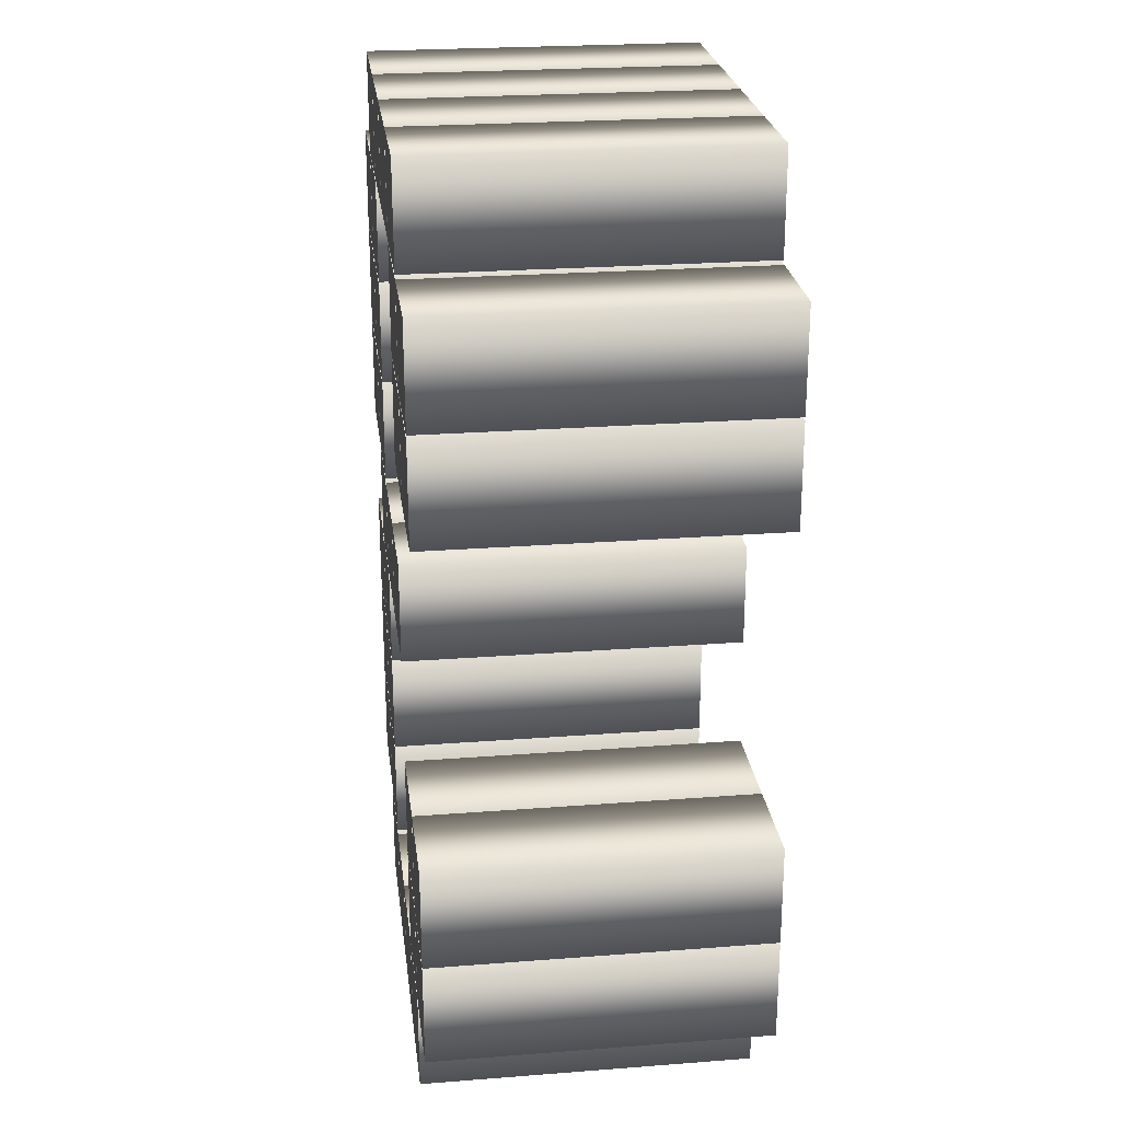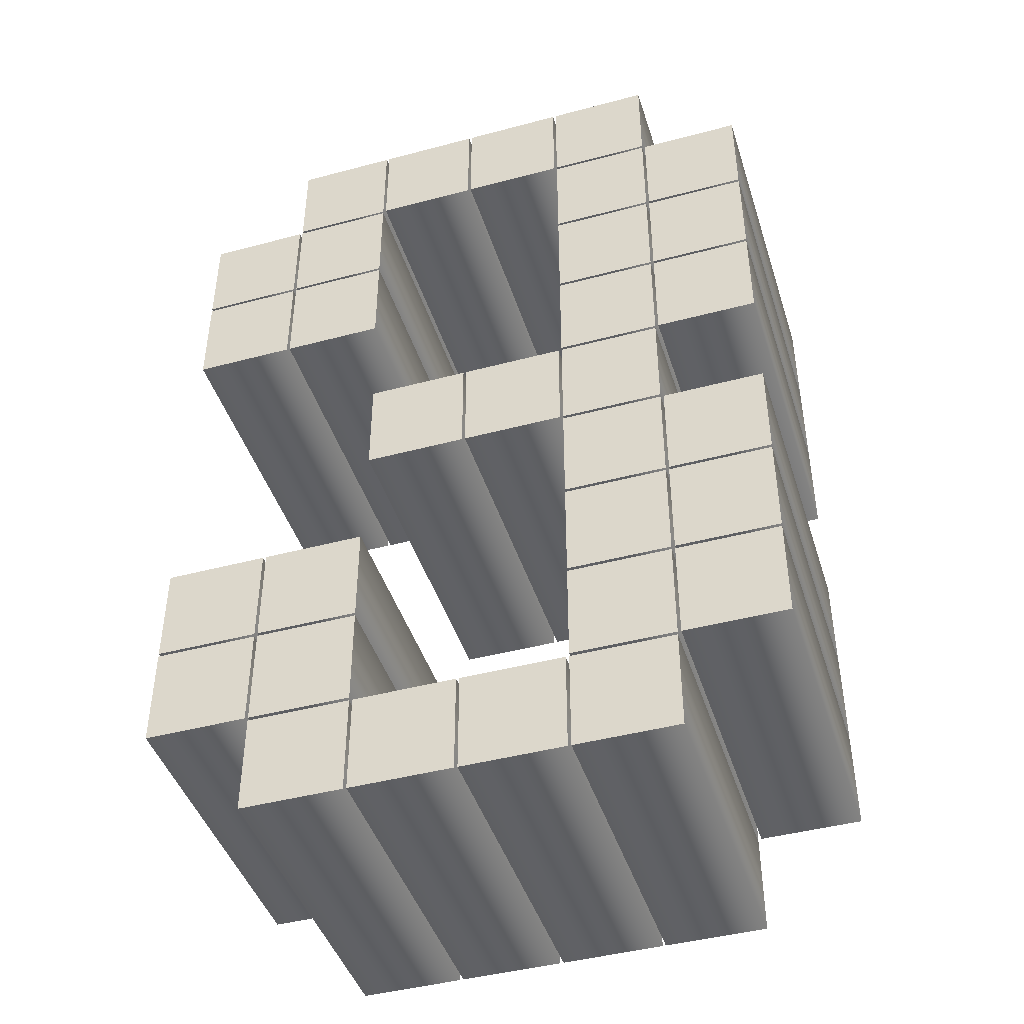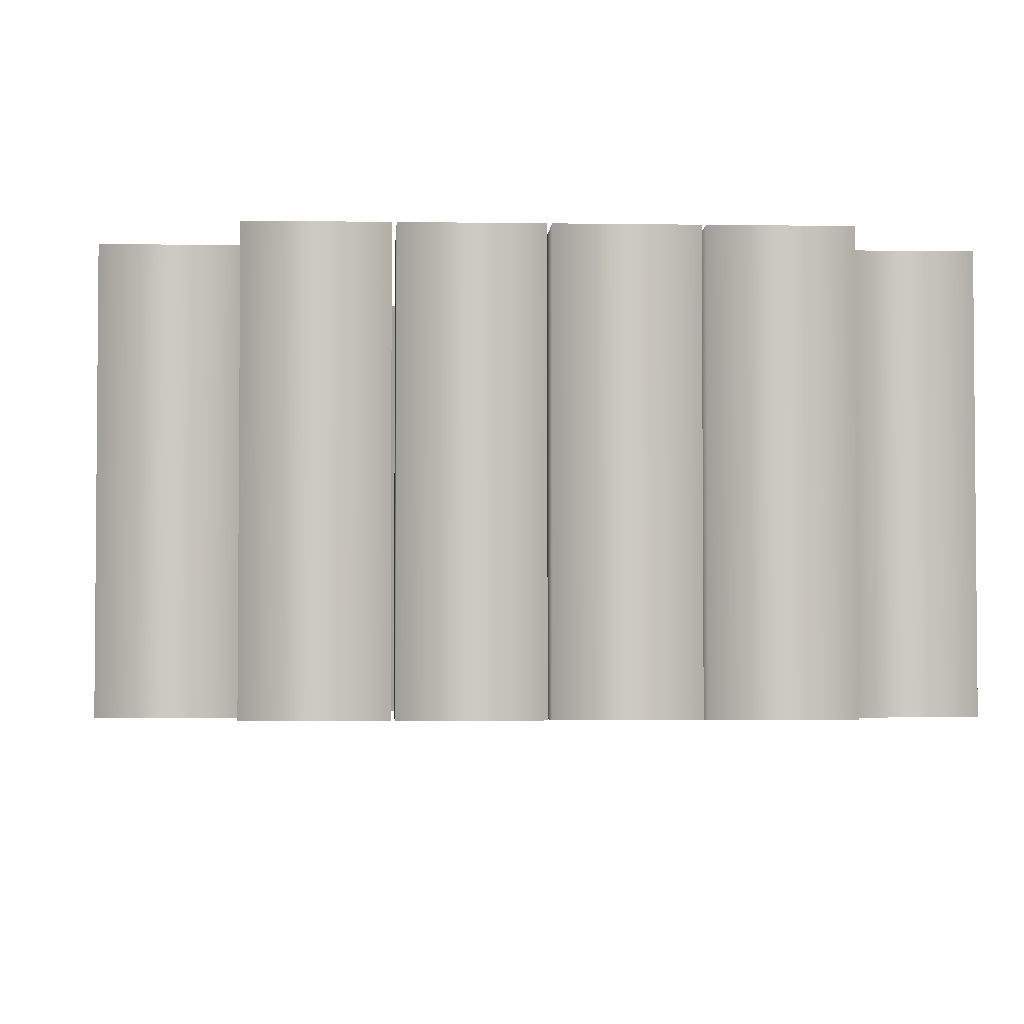
<metadata>
{"format":"obj","ext":"obj","renderer":"f3d","projection":"perspective","resolution":1024,"background":"white","views":[{"elev":24.5,"azim":82.8,"up":"+Y"},{"elev":-44.2,"azim":-162.7,"up":"+Y"},{"elev":-3.4,"azim":176.9,"up":"+Z"}]}
</metadata>
<code>
o 3
v 0.06458 0.1879 -0.1
v 0.1252 0.1879 -0.1
v 0.1252 0.2485 -0.1
v 0.06458 0.2485 -0.1
v 0.2524 -0.3131 -0.1
v 0.3131 -0.3131 -0.1
v 0.3131 -0.2524 -0.1
v 0.2524 -0.2524 -0.1
v 0.1898 -0.3131 -0.1
v 0.2505 -0.3131 -0.1
v 0.2505 -0.2524 -0.1
v 0.1898 -0.2524 -0.1
v 0.1272 -0.3131 -0.1
v 0.1879 -0.3131 -0.1
v 0.1879 -0.2524 -0.1
v 0.1272 -0.2524 -0.1
v 0.06458 -0.3131 -0.1
v 0.1252 -0.3131 -0.1
v 0.1252 -0.2524 -0.1
v 0.06458 -0.2524 -0.1
v 0.3151 -0.2505 -0.1
v 0.3757 -0.2505 -0.1
v 0.3757 -0.1898 -0.1
v 0.3151 -0.1898 -0.1
v 0.2524 -0.2505 -0.1
v 0.3131 -0.2505 -0.1
v 0.3131 -0.1898 -0.1
v 0.2524 -0.1898 -0.1
v 0.06458 -0.2505 -0.1
v 0.1252 -0.2505 -0.1
v 0.1252 -0.1898 -0.1
v 0.06458 -0.1898 -0.1
v 0.001957 -0.2505 -0.1
v 0.06262 -0.2505 -0.1
v 0.06262 -0.1898 -0.1
v 0.001957 -0.1898 -0.1
v 0.3151 -0.1879 -0.1
v 0.3757 -0.1879 -0.1
v 0.3757 -0.1272 -0.1
v 0.3151 -0.1272 -0.1
v 0.2524 -0.1879 -0.1
v 0.3131 -0.1879 -0.1
v 0.3131 -0.1272 -0.1
v 0.2524 -0.1272 -0.1
v 0.06458 -0.1879 -0.1
v 0.1252 -0.1879 -0.1
v 0.1252 -0.1272 -0.1
v 0.06458 -0.1272 -0.1
v 0.001957 -0.1879 -0.1
v 0.06262 -0.1879 -0.1
v 0.06262 -0.1272 -0.1
v 0.001957 -0.1272 -0.1
v 0.06458 -0.1252 -0.1
v 0.1252 -0.1252 -0.1
v 0.1252 -0.06458 -0.1
v 0.06458 -0.06458 -0.1
v 0.001957 -0.1252 -0.1
v 0.06262 -0.1252 -0.1
v 0.06262 -0.06458 -0.1
v 0.001957 -0.06458 -0.1
v 0.1898 -0.06262 -0.1
v 0.2505 -0.06262 -0.1
v 0.2505 -0.001957 -0.1
v 0.1898 -0.001957 -0.1
v 0.1272 -0.06262 -0.1
v 0.1879 -0.06262 -0.1
v 0.1879 -0.001957 -0.1
v 0.1272 -0.001957 -0.1
v 0.06458 -0.06262 -0.1
v 0.1252 -0.06262 -0.1
v 0.1252 -0.001957 -0.1
v 0.06458 -0.001957 -0.1
v 0.06458 -0 -0.1
v 0.1252 -0 -0.1
v 0.1252 0.06066 -0.1
v 0.06458 0.06066 -0.1
v 0.001957 -0 -0.1
v 0.06262 -0 -0.1
v 0.06262 0.06066 -0.1
v 0.001957 0.06066 -0.1
v 0.3151 0.06262 -0.1
v 0.3757 0.06262 -0.1
v 0.3757 0.1233 -0.1
v 0.3151 0.1233 -0.1
v 0.2524 0.06262 -0.1
v 0.3131 0.06262 -0.1
v 0.3131 0.1233 -0.1
v 0.2524 0.1233 -0.1
v 0.06458 0.06262 -0.1
v 0.1252 0.06262 -0.1
v 0.1252 0.1233 -0.1
v 0.06458 0.1233 -0.1
v 0.001957 0.06262 -0.1
v 0.06262 0.06262 -0.1
v 0.06262 0.1233 -0.1
v 0.001957 0.1233 -0.1
v 0.3151 0.1252 -0.1
v 0.3757 0.1252 -0.1
v 0.3757 0.1859 -0.1
v 0.3151 0.1859 -0.1
v 0.2524 0.1252 -0.1
v 0.3131 0.1252 -0.1
v 0.3131 0.1859 -0.1
v 0.2524 0.1859 -0.1
v 0.06458 0.1252 -0.1
v 0.1252 0.1252 -0.1
v 0.1252 0.1859 -0.1
v 0.06458 0.1859 -0.1
v 0.001957 0.1252 -0.1
v 0.06262 0.1252 -0.1
v 0.06262 0.1859 -0.1
v 0.001957 0.1859 -0.1
v 0.2524 0.1879 -0.1
v 0.3131 0.1879 -0.1
v 0.3131 0.2485 -0.1
v 0.2524 0.2485 -0.1
v 0.1898 0.1879 -0.1
v 0.2505 0.1879 -0.1
v 0.2505 0.2485 -0.1
v 0.1898 0.2485 -0.1
v 0.1272 0.1879 -0.1
v 0.1879 0.1879 -0.1
v 0.1879 0.2485 -0.1
v 0.1272 0.2485 -0.1
v 0.06458 0.1879 0.1
v 0.1252 0.1879 0.1
v 0.1252 0.2485 0.1
v 0.06458 0.2485 0.1
v 0.2524 -0.3131 0.1
v 0.3131 -0.3131 0.1
v 0.3131 -0.2524 0.1
v 0.2524 -0.2524 0.1
v 0.1898 -0.3131 0.1
v 0.2505 -0.3131 0.1
v 0.2505 -0.2524 0.1
v 0.1898 -0.2524 0.1
v 0.1272 -0.3131 0.1
v 0.1879 -0.3131 0.1
v 0.1879 -0.2524 0.1
v 0.1272 -0.2524 0.1
v 0.06458 -0.3131 0.1
v 0.1252 -0.3131 0.1
v 0.1252 -0.2524 0.1
v 0.06458 -0.2524 0.1
v 0.3151 -0.2505 0.1
v 0.3757 -0.2505 0.1
v 0.3757 -0.1898 0.1
v 0.3151 -0.1898 0.1
v 0.2524 -0.2505 0.1
v 0.3131 -0.2505 0.1
v 0.3131 -0.1898 0.1
v 0.2524 -0.1898 0.1
v 0.06458 -0.2505 0.1
v 0.1252 -0.2505 0.1
v 0.1252 -0.1898 0.1
v 0.06458 -0.1898 0.1
v 0.001957 -0.2505 0.1
v 0.06262 -0.2505 0.1
v 0.06262 -0.1898 0.1
v 0.001957 -0.1898 0.1
v 0.3151 -0.1879 0.1
v 0.3757 -0.1879 0.1
v 0.3757 -0.1272 0.1
v 0.3151 -0.1272 0.1
v 0.2524 -0.1879 0.1
v 0.3131 -0.1879 0.1
v 0.3131 -0.1272 0.1
v 0.2524 -0.1272 0.1
v 0.06458 -0.1879 0.1
v 0.1252 -0.1879 0.1
v 0.1252 -0.1272 0.1
v 0.06458 -0.1272 0.1
v 0.001957 -0.1879 0.1
v 0.06262 -0.1879 0.1
v 0.06262 -0.1272 0.1
v 0.001957 -0.1272 0.1
v 0.06458 -0.1252 0.1
v 0.1252 -0.1252 0.1
v 0.1252 -0.06458 0.1
v 0.06458 -0.06458 0.1
v 0.001957 -0.1252 0.1
v 0.06262 -0.1252 0.1
v 0.06262 -0.06458 0.1
v 0.001957 -0.06458 0.1
v 0.1898 -0.06262 0.1
v 0.2505 -0.06262 0.1
v 0.2505 -0.001957 0.1
v 0.1898 -0.001957 0.1
v 0.1272 -0.06262 0.1
v 0.1879 -0.06262 0.1
v 0.1879 -0.001957 0.1
v 0.1272 -0.001957 0.1
v 0.06458 -0.06262 0.1
v 0.1252 -0.06262 0.1
v 0.1252 -0.001957 0.1
v 0.06458 -0.001957 0.1
v 0.06458 0 0.1
v 0.1252 0 0.1
v 0.1252 0.06066 0.1
v 0.06458 0.06066 0.1
v 0.001957 0 0.1
v 0.06262 0 0.1
v 0.06262 0.06066 0.1
v 0.001957 0.06066 0.1
v 0.3151 0.06262 0.1
v 0.3757 0.06262 0.1
v 0.3757 0.1233 0.1
v 0.3151 0.1233 0.1
v 0.2524 0.06262 0.1
v 0.3131 0.06262 0.1
v 0.3131 0.1233 0.1
v 0.2524 0.1233 0.1
v 0.06458 0.06262 0.1
v 0.1252 0.06262 0.1
v 0.1252 0.1233 0.1
v 0.06458 0.1233 0.1
v 0.001957 0.06262 0.1
v 0.06262 0.06262 0.1
v 0.06262 0.1233 0.1
v 0.001957 0.1233 0.1
v 0.3151 0.1252 0.1
v 0.3757 0.1252 0.1
v 0.3757 0.1859 0.1
v 0.3151 0.1859 0.1
v 0.2524 0.1252 0.1
v 0.3131 0.1252 0.1
v 0.3131 0.1859 0.1
v 0.2524 0.1859 0.1
v 0.06458 0.1252 0.1
v 0.1252 0.1252 0.1
v 0.1252 0.1859 0.1
v 0.06458 0.1859 0.1
v 0.001957 0.1252 0.1
v 0.06262 0.1252 0.1
v 0.06262 0.1859 0.1
v 0.001957 0.1859 0.1
v 0.2524 0.1879 0.1
v 0.3131 0.1879 0.1
v 0.3131 0.2485 0.1
v 0.2524 0.2485 0.1
v 0.1898 0.1879 0.1
v 0.2505 0.1879 0.1
v 0.2505 0.2485 0.1
v 0.1898 0.2485 0.1
v 0.1272 0.1879 0.1
v 0.1879 0.1879 0.1
v 0.1879 0.2485 0.1
v 0.1272 0.2485 0.1
v 0.2524 -0.3131 0.1
v 0.2524 -0.3131 -0.1
v 0.3131 -0.3131 0.1
v 0.3131 -0.3131 -0.1
v 0.3131 -0.2524 0.1
v 0.3131 -0.2524 -0.1
v 0.2524 -0.2524 0.1
v 0.2524 -0.2524 -0.1
v 0.1898 -0.3131 0.1
v 0.1898 -0.3131 -0.1
v 0.2505 -0.3131 0.1
v 0.2505 -0.3131 -0.1
v 0.2505 -0.2524 0.1
v 0.2505 -0.2524 -0.1
v 0.1898 -0.2524 0.1
v 0.1898 -0.2524 -0.1
v 0.1272 -0.3131 0.1
v 0.1272 -0.3131 -0.1
v 0.1879 -0.3131 0.1
v 0.1879 -0.3131 -0.1
v 0.1879 -0.2524 0.1
v 0.1879 -0.2524 -0.1
v 0.1272 -0.2524 0.1
v 0.1272 -0.2524 -0.1
v 0.06458 -0.3131 0.1
v 0.06458 -0.3131 -0.1
v 0.1252 -0.3131 0.1
v 0.1252 -0.3131 -0.1
v 0.1252 -0.2524 0.1
v 0.1252 -0.2524 -0.1
v 0.06458 -0.2524 0.1
v 0.06458 -0.2524 -0.1
v 0.3151 -0.2505 0.1
v 0.3151 -0.2505 -0.1
v 0.3757 -0.2505 0.1
v 0.3757 -0.2505 -0.1
v 0.3757 -0.1898 0.1
v 0.3757 -0.1898 -0.1
v 0.3151 -0.1898 0.1
v 0.3151 -0.1898 -0.1
v 0.2524 -0.2505 0.1
v 0.2524 -0.2505 -0.1
v 0.3131 -0.2505 0.1
v 0.3131 -0.2505 -0.1
v 0.3131 -0.1898 0.1
v 0.3131 -0.1898 -0.1
v 0.2524 -0.1898 0.1
v 0.2524 -0.1898 -0.1
v 0.06458 -0.2505 0.1
v 0.06458 -0.2505 -0.1
v 0.1252 -0.2505 0.1
v 0.1252 -0.2505 -0.1
v 0.1252 -0.1898 0.1
v 0.1252 -0.1898 -0.1
v 0.06458 -0.1898 0.1
v 0.06458 -0.1898 -0.1
v 0.001957 -0.2505 0.1
v 0.001957 -0.2505 -0.1
v 0.06262 -0.2505 0.1
v 0.06262 -0.2505 -0.1
v 0.06262 -0.1898 0.1
v 0.06262 -0.1898 -0.1
v 0.001957 -0.1898 0.1
v 0.001957 -0.1898 -0.1
v 0.3151 -0.1879 0.1
v 0.3151 -0.1879 -0.1
v 0.3757 -0.1879 0.1
v 0.3757 -0.1879 -0.1
v 0.3757 -0.1272 0.1
v 0.3757 -0.1272 -0.1
v 0.3151 -0.1272 0.1
v 0.3151 -0.1272 -0.1
v 0.2524 -0.1879 0.1
v 0.2524 -0.1879 -0.1
v 0.3131 -0.1879 0.1
v 0.3131 -0.1879 -0.1
v 0.3131 -0.1272 0.1
v 0.3131 -0.1272 -0.1
v 0.2524 -0.1272 0.1
v 0.2524 -0.1272 -0.1
v 0.06458 -0.1879 0.1
v 0.06458 -0.1879 -0.1
v 0.1252 -0.1879 0.1
v 0.1252 -0.1879 -0.1
v 0.1252 -0.1272 0.1
v 0.1252 -0.1272 -0.1
v 0.06458 -0.1272 0.1
v 0.06458 -0.1272 -0.1
v 0.001957 -0.1879 0.1
v 0.001957 -0.1879 -0.1
v 0.06262 -0.1879 0.1
v 0.06262 -0.1879 -0.1
v 0.06262 -0.1272 0.1
v 0.06262 -0.1272 -0.1
v 0.001957 -0.1272 0.1
v 0.001957 -0.1272 -0.1
v 0.06458 -0.1252 0.1
v 0.06458 -0.1252 -0.1
v 0.1252 -0.1252 0.1
v 0.1252 -0.1252 -0.1
v 0.1252 -0.06458 0.1
v 0.1252 -0.06458 -0.1
v 0.06458 -0.06458 0.1
v 0.06458 -0.06458 -0.1
v 0.001957 -0.1252 0.1
v 0.001957 -0.1252 -0.1
v 0.06262 -0.1252 0.1
v 0.06262 -0.1252 -0.1
v 0.06262 -0.06458 0.1
v 0.06262 -0.06458 -0.1
v 0.001957 -0.06458 0.1
v 0.001957 -0.06458 -0.1
v 0.1898 -0.06262 0.1
v 0.1898 -0.06262 -0.1
v 0.2505 -0.06262 0.1
v 0.2505 -0.06262 -0.1
v 0.2505 -0.001957 0.1
v 0.2505 -0.001957 -0.1
v 0.1898 -0.001957 0.1
v 0.1898 -0.001957 -0.1
v 0.1272 -0.06262 0.1
v 0.1272 -0.06262 -0.1
v 0.1879 -0.06262 0.1
v 0.1879 -0.06262 -0.1
v 0.1879 -0.001957 0.1
v 0.1879 -0.001957 -0.1
v 0.1272 -0.001957 0.1
v 0.1272 -0.001957 -0.1
v 0.06458 -0.06262 0.1
v 0.06458 -0.06262 -0.1
v 0.1252 -0.06262 0.1
v 0.1252 -0.06262 -0.1
v 0.1252 -0.001957 0.1
v 0.1252 -0.001957 -0.1
v 0.06458 -0.001957 0.1
v 0.06458 -0.001957 -0.1
v 0.06458 0 0.1
v 0.06458 -0 -0.1
v 0.1252 0 0.1
v 0.1252 -0 -0.1
v 0.1252 0.06066 0.1
v 0.1252 0.06066 -0.1
v 0.06458 0.06066 0.1
v 0.06458 0.06066 -0.1
v 0.001957 0 0.1
v 0.001957 -0 -0.1
v 0.06262 0 0.1
v 0.06262 -0 -0.1
v 0.06262 0.06066 0.1
v 0.06262 0.06066 -0.1
v 0.001957 0.06066 0.1
v 0.001957 0.06066 -0.1
v 0.3151 0.06262 0.1
v 0.3151 0.06262 -0.1
v 0.3757 0.06262 0.1
v 0.3757 0.06262 -0.1
v 0.3757 0.1233 0.1
v 0.3757 0.1233 -0.1
v 0.3151 0.1233 0.1
v 0.3151 0.1233 -0.1
v 0.2524 0.06262 0.1
v 0.2524 0.06262 -0.1
v 0.3131 0.06262 0.1
v 0.3131 0.06262 -0.1
v 0.3131 0.1233 0.1
v 0.3131 0.1233 -0.1
v 0.2524 0.1233 0.1
v 0.2524 0.1233 -0.1
v 0.06458 0.06262 0.1
v 0.06458 0.06262 -0.1
v 0.1252 0.06262 0.1
v 0.1252 0.06262 -0.1
v 0.1252 0.1233 0.1
v 0.1252 0.1233 -0.1
v 0.06458 0.1233 0.1
v 0.06458 0.1233 -0.1
v 0.001957 0.06262 0.1
v 0.001957 0.06262 -0.1
v 0.06262 0.06262 0.1
v 0.06262 0.06262 -0.1
v 0.06262 0.1233 0.1
v 0.06262 0.1233 -0.1
v 0.001957 0.1233 0.1
v 0.001957 0.1233 -0.1
v 0.3151 0.1252 0.1
v 0.3151 0.1252 -0.1
v 0.3757 0.1252 0.1
v 0.3757 0.1252 -0.1
v 0.3757 0.1859 0.1
v 0.3757 0.1859 -0.1
v 0.3151 0.1859 0.1
v 0.3151 0.1859 -0.1
v 0.2524 0.1252 0.1
v 0.2524 0.1252 -0.1
v 0.3131 0.1252 0.1
v 0.3131 0.1252 -0.1
v 0.3131 0.1859 0.1
v 0.3131 0.1859 -0.1
v 0.2524 0.1859 0.1
v 0.2524 0.1859 -0.1
v 0.06458 0.1252 0.1
v 0.06458 0.1252 -0.1
v 0.1252 0.1252 0.1
v 0.1252 0.1252 -0.1
v 0.1252 0.1859 0.1
v 0.1252 0.1859 -0.1
v 0.06458 0.1859 0.1
v 0.06458 0.1859 -0.1
v 0.001957 0.1252 0.1
v 0.001957 0.1252 -0.1
v 0.06262 0.1252 0.1
v 0.06262 0.1252 -0.1
v 0.06262 0.1859 0.1
v 0.06262 0.1859 -0.1
v 0.001957 0.1859 0.1
v 0.001957 0.1859 -0.1
v 0.2524 0.1879 0.1
v 0.2524 0.1879 -0.1
v 0.3131 0.1879 0.1
v 0.3131 0.1879 -0.1
v 0.3131 0.2485 0.1
v 0.3131 0.2485 -0.1
v 0.2524 0.2485 0.1
v 0.2524 0.2485 -0.1
v 0.1898 0.1879 0.1
v 0.1898 0.1879 -0.1
v 0.2505 0.1879 0.1
v 0.2505 0.1879 -0.1
v 0.2505 0.2485 0.1
v 0.2505 0.2485 -0.1
v 0.1898 0.2485 0.1
v 0.1898 0.2485 -0.1
v 0.1272 0.1879 0.1
v 0.1272 0.1879 -0.1
v 0.1879 0.1879 0.1
v 0.1879 0.1879 -0.1
v 0.1879 0.2485 0.1
v 0.1879 0.2485 -0.1
v 0.1272 0.2485 0.1
v 0.1272 0.2485 -0.1
v 0.06458 0.1879 0.1
v 0.06458 0.1879 -0.1
v 0.1252 0.1879 0.1
v 0.1252 0.1879 -0.1
v 0.1252 0.2485 0.1
v 0.1252 0.2485 -0.1
v 0.06458 0.2485 0.1
v 0.06458 0.2485 -0.1
f 6 8 7
f 6 5 8
f 10 12 11
f 10 9 12
f 14 16 15
f 14 13 16
f 18 20 19
f 18 17 20
f 22 24 23
f 22 21 24
f 26 28 27
f 26 25 28
f 30 32 31
f 30 29 32
f 34 36 35
f 34 33 36
f 38 40 39
f 38 37 40
f 42 44 43
f 42 41 44
f 46 48 47
f 46 45 48
f 50 52 51
f 50 49 52
f 54 56 55
f 54 53 56
f 58 60 59
f 58 57 60
f 62 64 63
f 62 61 64
f 66 68 67
f 66 65 68
f 70 72 71
f 70 69 72
f 74 76 75
f 74 73 76
f 78 80 79
f 78 77 80
f 82 84 83
f 82 81 84
f 86 88 87
f 86 85 88
f 90 92 91
f 90 89 92
f 94 96 95
f 94 93 96
f 98 100 99
f 98 97 100
f 102 104 103
f 102 101 104
f 106 108 107
f 106 105 108
f 110 112 111
f 110 109 112
f 114 116 115
f 114 113 116
f 118 120 119
f 118 117 120
f 122 124 123
f 122 121 124
f 2 4 3
f 2 1 4
f 130 131 132
f 130 132 129
f 134 135 136
f 134 136 133
f 138 139 140
f 138 140 137
f 142 143 144
f 142 144 141
f 146 147 148
f 146 148 145
f 150 151 152
f 150 152 149
f 154 155 156
f 154 156 153
f 158 159 160
f 158 160 157
f 162 163 164
f 162 164 161
f 166 167 168
f 166 168 165
f 170 171 172
f 170 172 169
f 174 175 176
f 174 176 173
f 178 179 180
f 178 180 177
f 182 183 184
f 182 184 181
f 186 187 188
f 186 188 185
f 190 191 192
f 190 192 189
f 194 195 196
f 194 196 193
f 198 199 200
f 198 200 197
f 202 203 204
f 202 204 201
f 206 207 208
f 206 208 205
f 210 211 212
f 210 212 209
f 214 215 216
f 214 216 213
f 218 219 220
f 218 220 217
f 222 223 224
f 222 224 221
f 226 227 228
f 226 228 225
f 230 231 232
f 230 232 229
f 234 235 236
f 234 236 233
f 238 239 240
f 238 240 237
f 242 243 244
f 242 244 241
f 246 247 248
f 246 248 245
f 126 127 128
f 126 128 125
f 250 252 251 249
f 252 254 253 251
f 254 256 255 253
f 256 250 249 255
f 258 260 259 257
f 260 262 261 259
f 262 264 263 261
f 264 258 257 263
f 266 268 267 265
f 268 270 269 267
f 270 272 271 269
f 272 266 265 271
f 274 276 275 273
f 276 278 277 275
f 278 280 279 277
f 280 274 273 279
f 282 284 283 281
f 284 286 285 283
f 286 288 287 285
f 288 282 281 287
f 290 292 291 289
f 292 294 293 291
f 294 296 295 293
f 296 290 289 295
f 298 300 299 297
f 300 302 301 299
f 302 304 303 301
f 304 298 297 303
f 306 308 307 305
f 308 310 309 307
f 310 312 311 309
f 312 306 305 311
f 314 316 315 313
f 316 318 317 315
f 318 320 319 317
f 320 314 313 319
f 322 324 323 321
f 324 326 325 323
f 326 328 327 325
f 328 322 321 327
f 330 332 331 329
f 332 334 333 331
f 334 336 335 333
f 336 330 329 335
f 338 340 339 337
f 340 342 341 339
f 342 344 343 341
f 344 338 337 343
f 346 348 347 345
f 348 350 349 347
f 350 352 351 349
f 352 346 345 351
f 354 356 355 353
f 356 358 357 355
f 358 360 359 357
f 360 354 353 359
f 362 364 363 361
f 364 366 365 363
f 366 368 367 365
f 368 362 361 367
f 370 372 371 369
f 372 374 373 371
f 374 376 375 373
f 376 370 369 375
f 378 380 379 377
f 380 382 381 379
f 382 384 383 381
f 384 378 377 383
f 386 388 387 385
f 388 390 389 387
f 390 392 391 389
f 392 386 385 391
f 394 396 395 393
f 396 398 397 395
f 398 400 399 397
f 400 394 393 399
f 402 404 403 401
f 404 406 405 403
f 406 408 407 405
f 408 402 401 407
f 410 412 411 409
f 412 414 413 411
f 414 416 415 413
f 416 410 409 415
f 418 420 419 417
f 420 422 421 419
f 422 424 423 421
f 424 418 417 423
f 426 428 427 425
f 428 430 429 427
f 430 432 431 429
f 432 426 425 431
f 434 436 435 433
f 436 438 437 435
f 438 440 439 437
f 440 434 433 439
f 442 444 443 441
f 444 446 445 443
f 446 448 447 445
f 448 442 441 447
f 450 452 451 449
f 452 454 453 451
f 454 456 455 453
f 456 450 449 455
f 458 460 459 457
f 460 462 461 459
f 462 464 463 461
f 464 458 457 463
f 466 468 467 465
f 468 470 469 467
f 470 472 471 469
f 472 466 465 471
f 474 476 475 473
f 476 478 477 475
f 478 480 479 477
f 480 474 473 479
f 482 484 483 481
f 484 486 485 483
f 486 488 487 485
f 488 482 481 487
f 490 492 491 489
f 492 494 493 491
f 494 496 495 493
f 496 490 489 495

</code>
